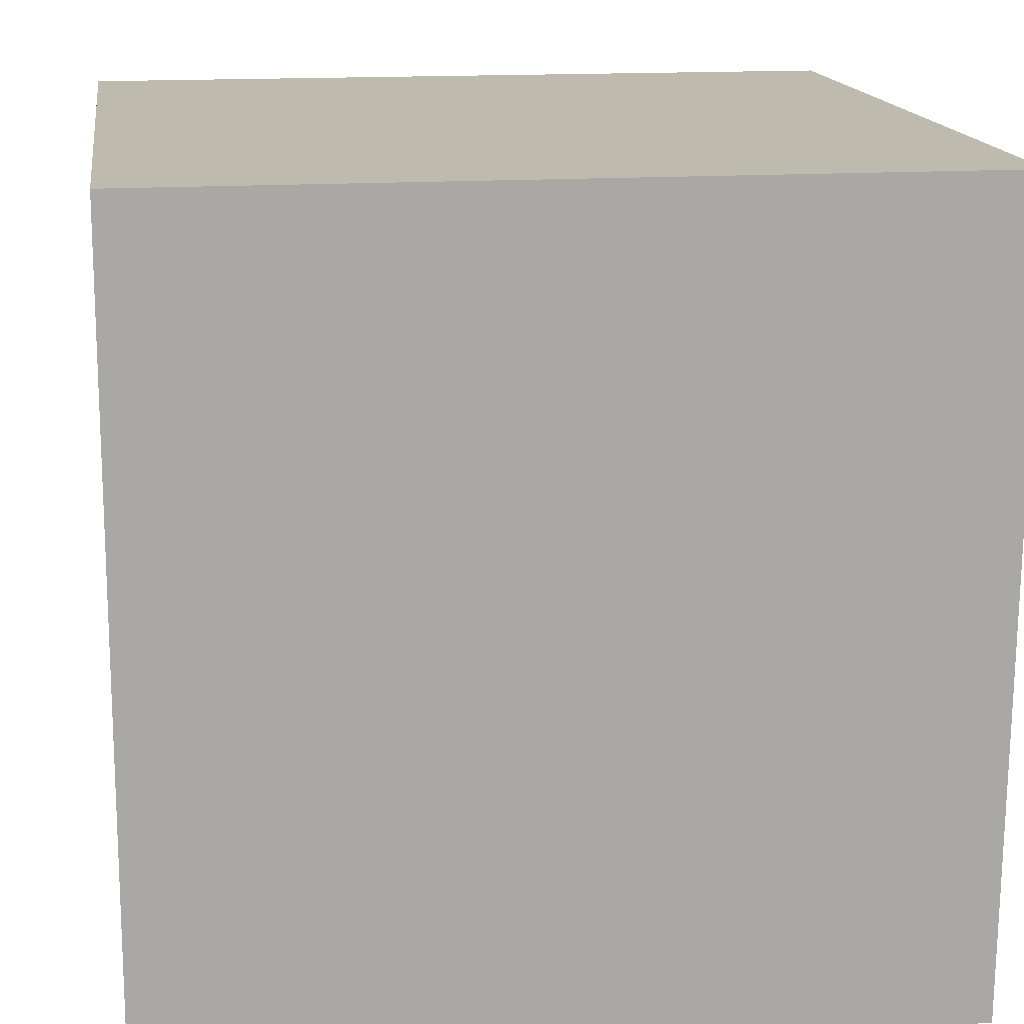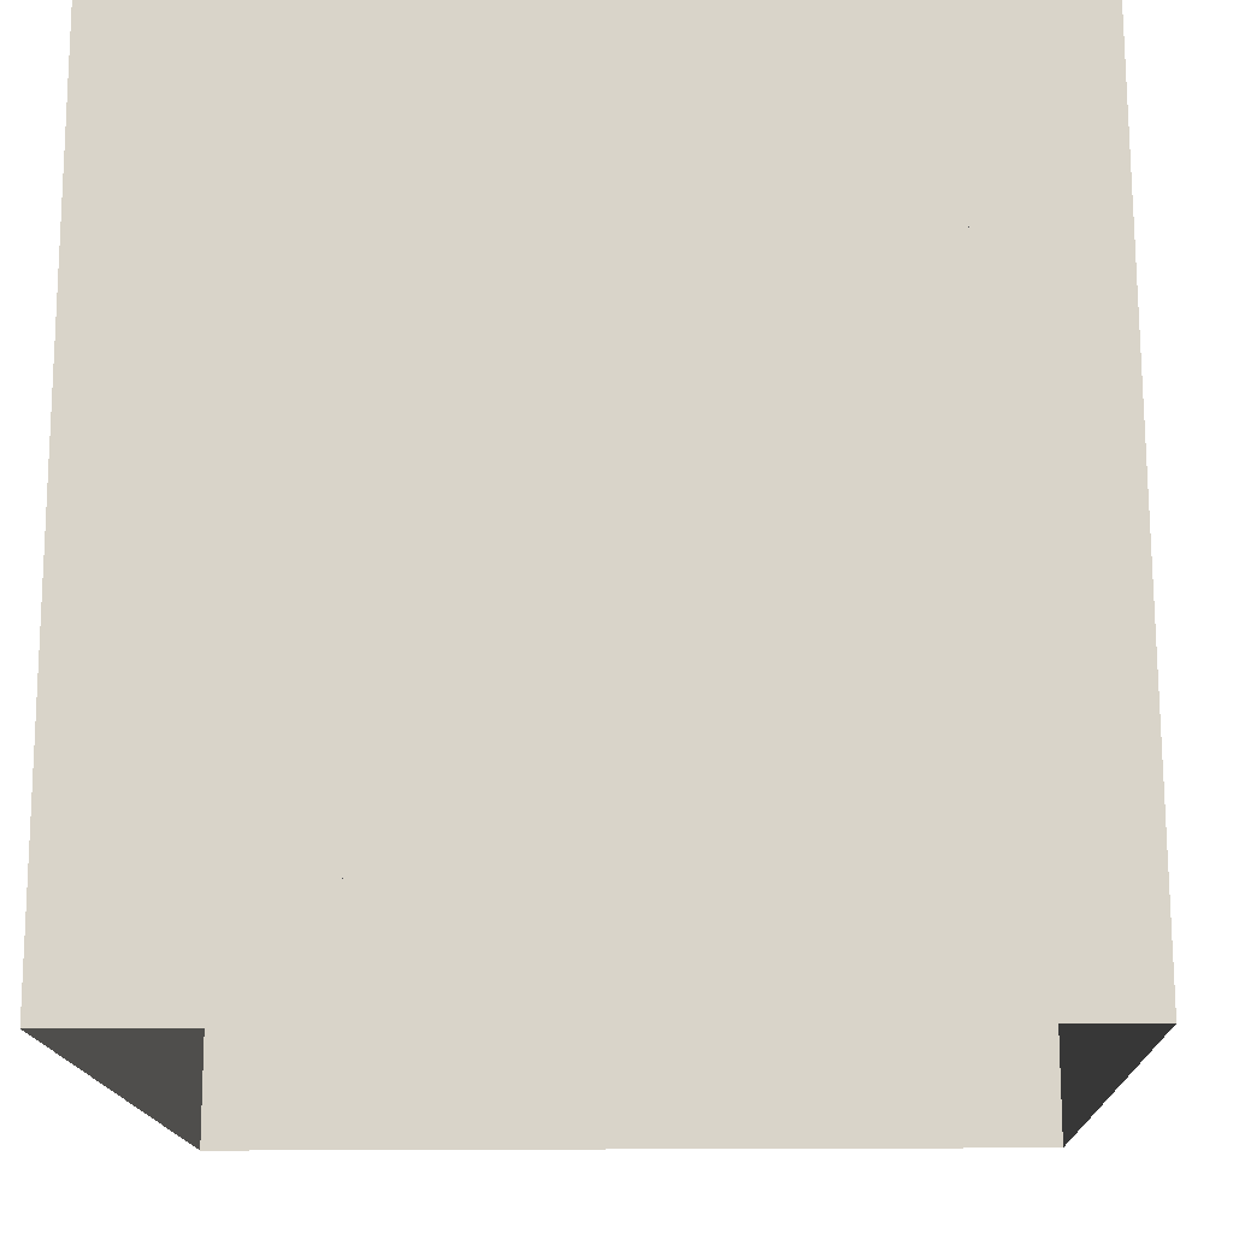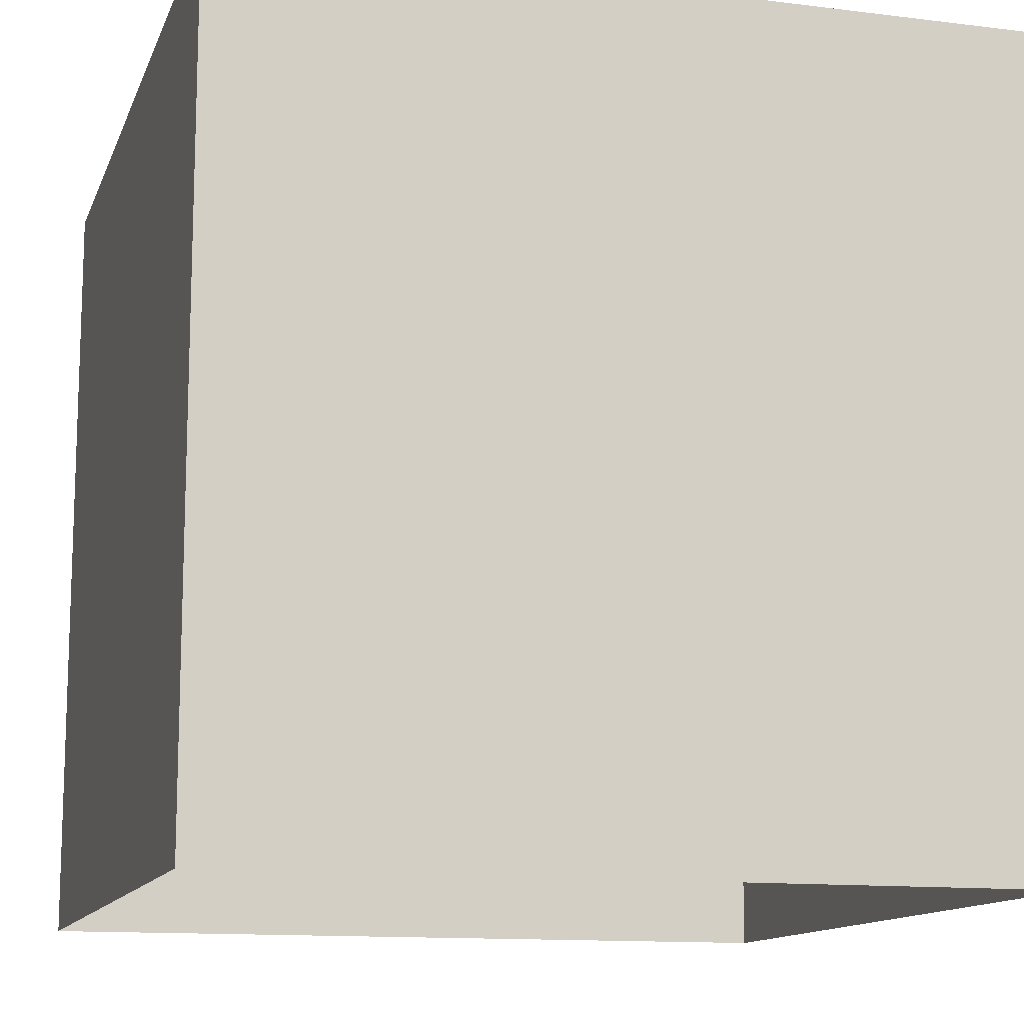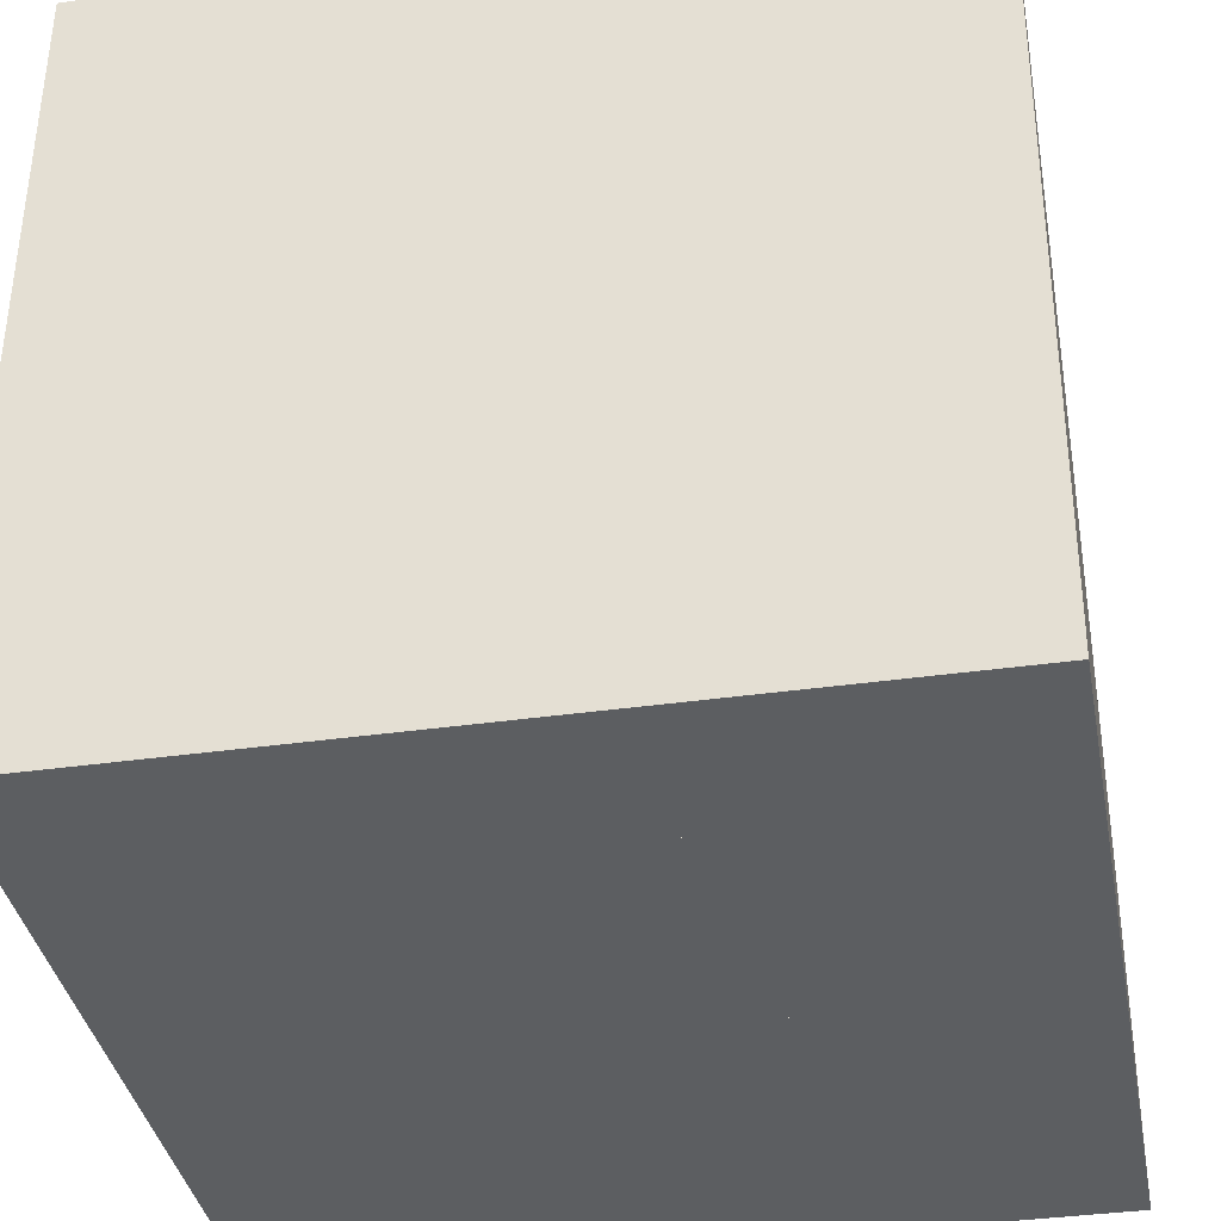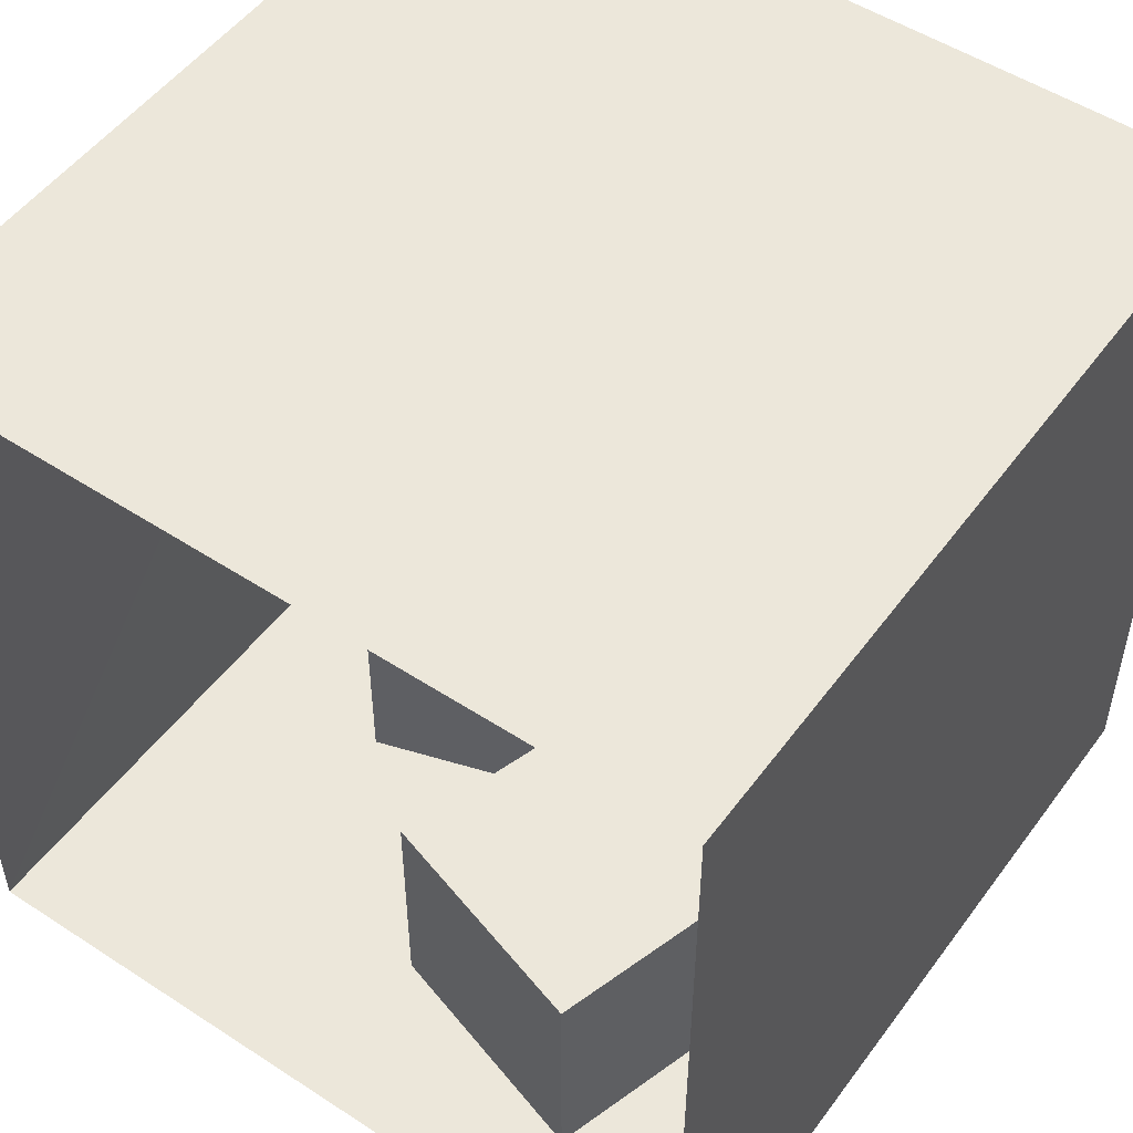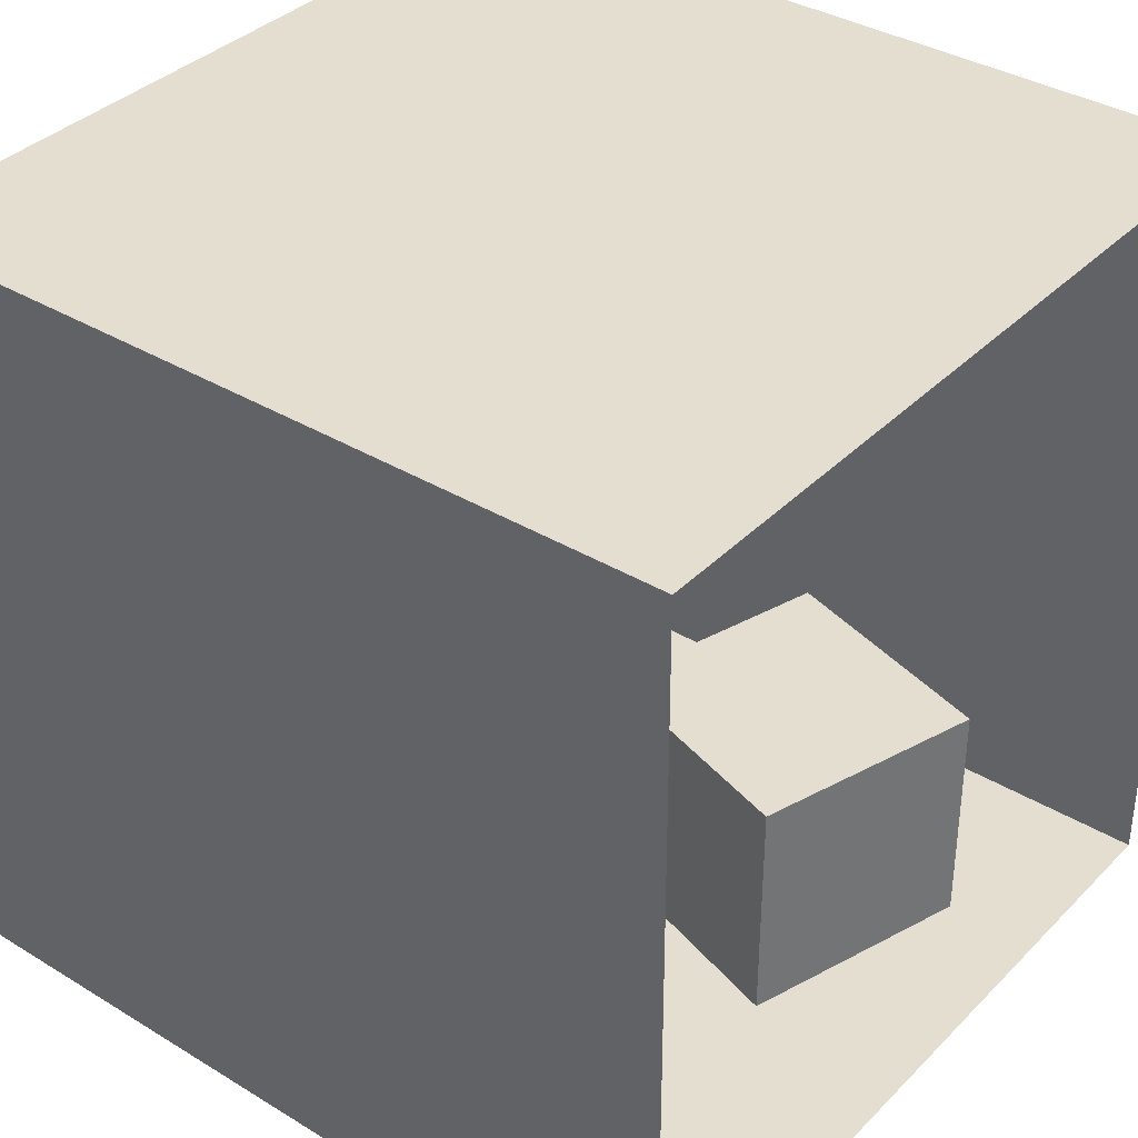
<metadata>
{"format":"obj","ext":"obj","renderer":"f3d","projection":"perspective","resolution":1024,"background":"white","views":[{"elev":15.4,"azim":-8.1,"up":"+Y"},{"elev":-15.6,"azim":1.8,"up":"+Z"},{"elev":-12.7,"azim":-106.1,"up":"+Z"},{"elev":-37.3,"azim":10.3,"up":"+Y"},{"elev":51.5,"azim":-144.7,"up":"+Y"},{"elev":36.5,"azim":128.1,"up":"+Y"}]}
</metadata>
<code>
v 5.528 0 0
v 0 0 0
v 0 0 5.592
f 1 2 3
v 0 0 5.592
v 5.496 0 5.592
v 5.528 0 0
f 4 5 6
v 5.496 0 5.592
v 0 0 5.592
v 0 5.488 5.592
f 7 8 9
v 0 5.488 5.592
v 5.56 5.488 5.592
v 5.496 0 5.592
f 10 11 12
v 0 0 5.592
v 0 0 0
v 0 5.488 0
f 13 14 15
v 0 0 5.592
v 0 5.488 0
v 0 5.488 5.592
f 16 17 18
v 5.56 5.488 0
v 5.56 5.488 5.592
v 0 5.488 5.592
f 19 20 21
v 0 5.488 5.592
v 0 5.488 0
v 5.56 5.488 0
f 22 23 24
v 0.82 0 2.25
v 0.82 1.65 2.25
v 1.3 1.65 0.65
f 25 26 27
v 1.3 1.65 0.65
v 0.82 1.65 2.25
v 2.4 1.65 2.72
f 28 29 30
v 0.82 0 2.25
v 1.3 1.65 0.65
v 1.3 0 0.65
f 31 32 33
v 1.3 1.65 0.65
v 2.4 1.65 2.72
v 2.9 1.65 1.14
f 34 35 36
v 1.3 0 0.65
v 1.3 1.65 0.65
v 2.9 1.65 1.14
f 37 38 39
v 1.3 0 0.65
v 2.9 1.65 1.14
v 2.9 0 1.14
f 40 41 42
v 2.4 0 2.72
v 2.4 1.65 2.72
v 0.82 1.65 2.25
f 43 44 45
v 2.4 0 2.72
v 0.82 1.65 2.25
v 0.82 0 2.25
f 46 47 48
v 2.9 0 1.14
v 2.9 1.65 1.14
v 2.4 1.65 2.72
f 49 50 51
v 2.9 0 1.14
v 2.4 1.65 2.72
v 2.4 0 2.72
f 52 53 54
v 2.65 0 2.96
v 2.65 3.3 2.96
v 4.23 3.3 2.47
f 55 56 57
v 2.65 0 2.96
v 4.23 3.3 2.47
v 4.23 0 2.47
f 58 59 60
v 3.14 0 4.56
v 3.14 3.3 4.56
v 2.65 3.3 2.96
f 61 62 63
v 3.14 0 4.56
v 2.65 3.3 2.96
v 2.65 0 2.96
f 64 65 66
v 4.72 0 4.06
v 4.72 3.3 4.06
v 3.14 3.3 4.56
f 67 68 69
v 4.72 0 4.06
v 3.14 3.3 4.56
v 3.14 0 4.56
f 70 71 72
v 4.23 3.3 2.47
v 2.65 3.3 2.96
v 3.14 3.3 4.56
f 73 74 75
v 4.23 3.3 2.47
v 3.14 3.3 4.56
v 4.72 3.3 4.06
f 76 77 78
v 3.43 5.487 2.27
v 3.43 5.487 3.32
v 2.13 5.487 3.32
f 79 80 81
v 3.43 5.487 2.27
v 2.13 5.487 3.32
v 2.13 5.487 2.27
f 82 83 84
v 5.528 0 0
v 5.496 0 5.592
v 5.56 5.488 5.592
f 85 86 87
v 5.528 0 0
v 5.56 5.488 5.592
v 5.56 5.488 0
f 88 89 90
v 4.23 0 2.47
v 4.23 3.3 2.47
v 4.72 3.3 4.06
f 91 92 93
v 4.23 0 2.47
v 4.72 3.3 4.06
v 4.72 0 4.06
f 94 95 96

</code>
